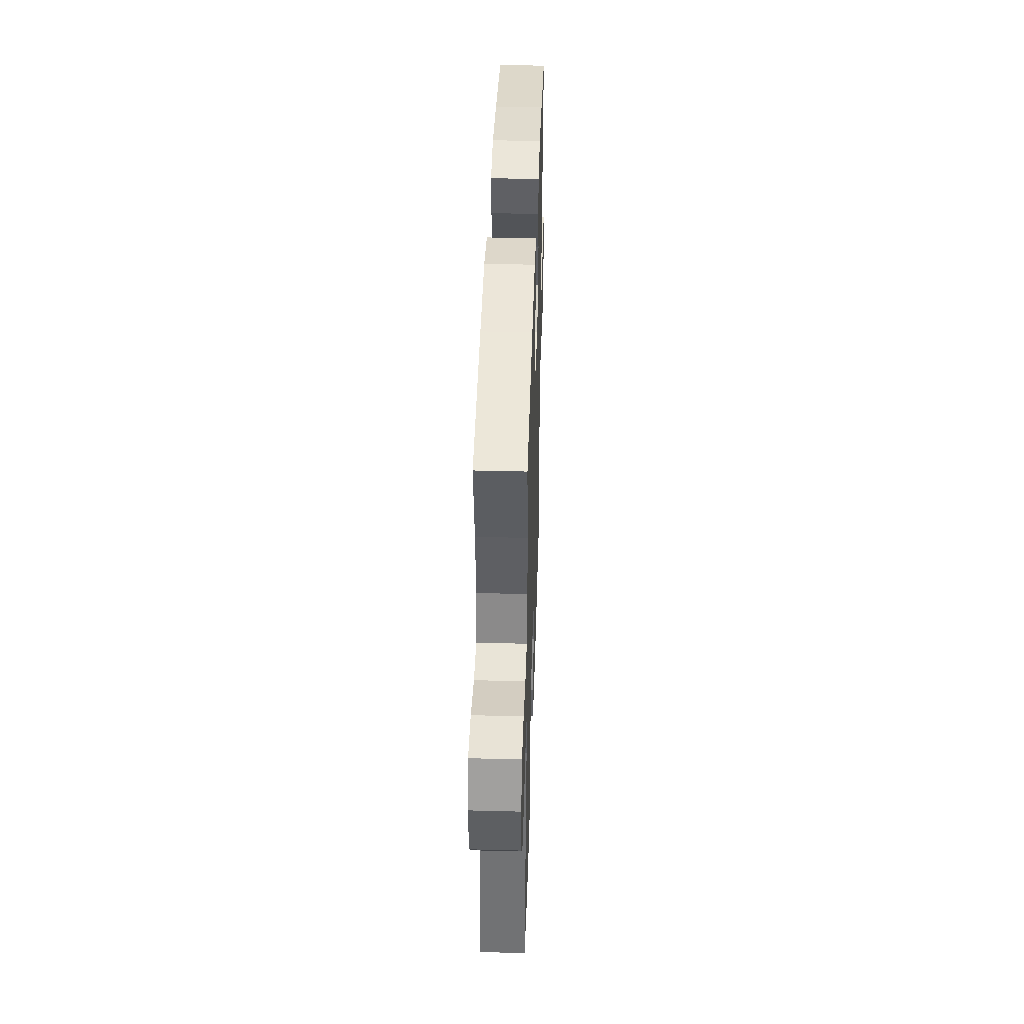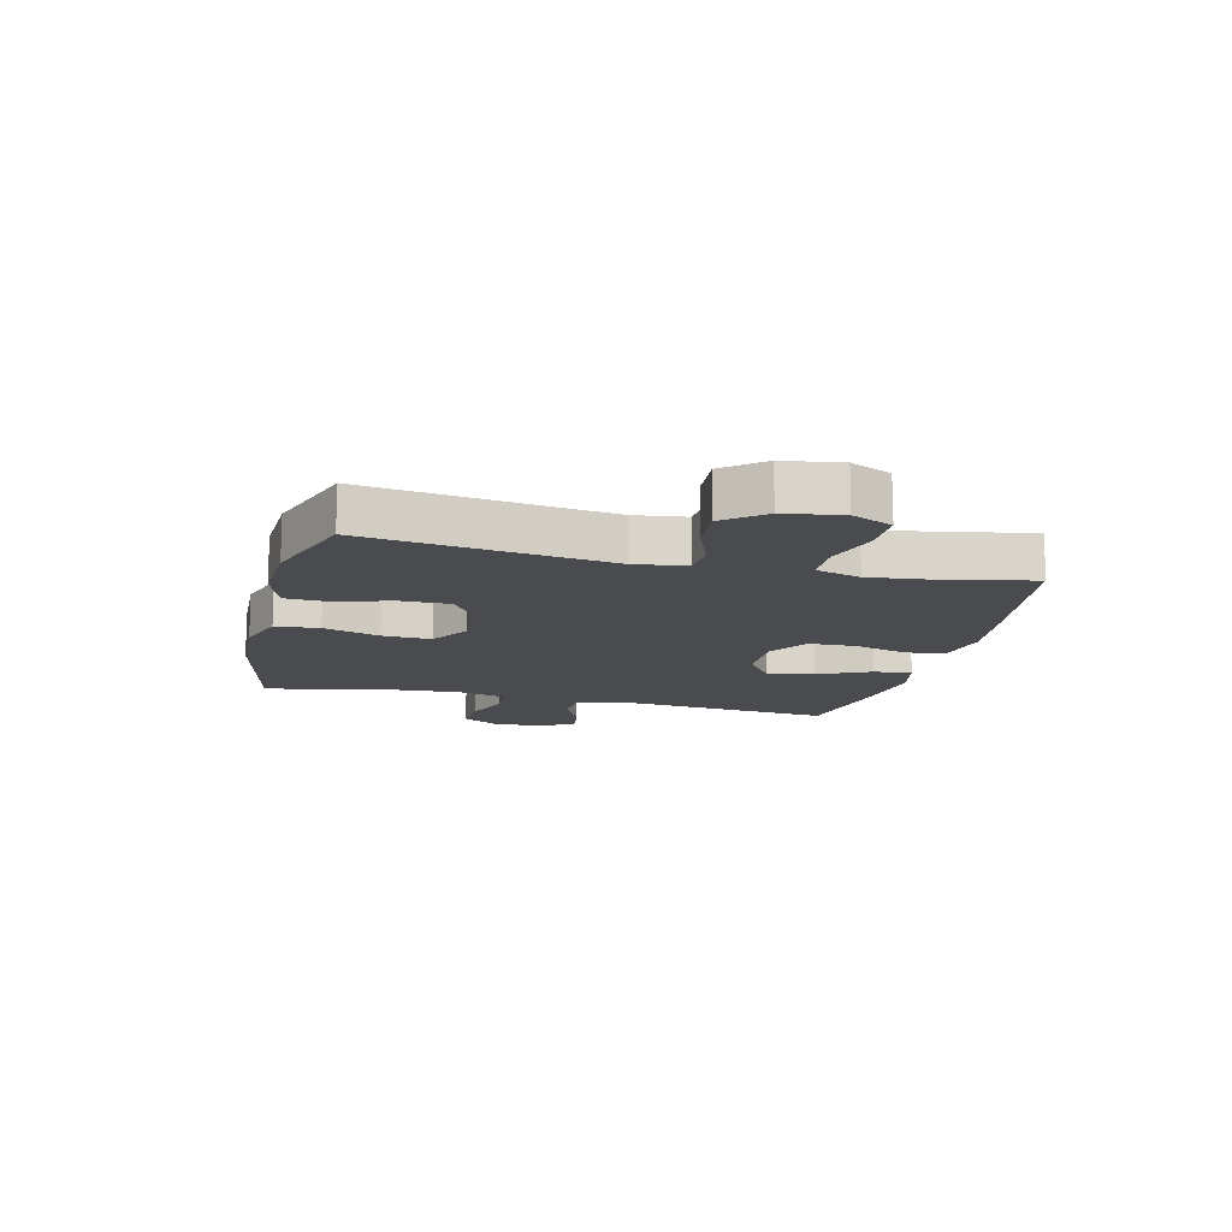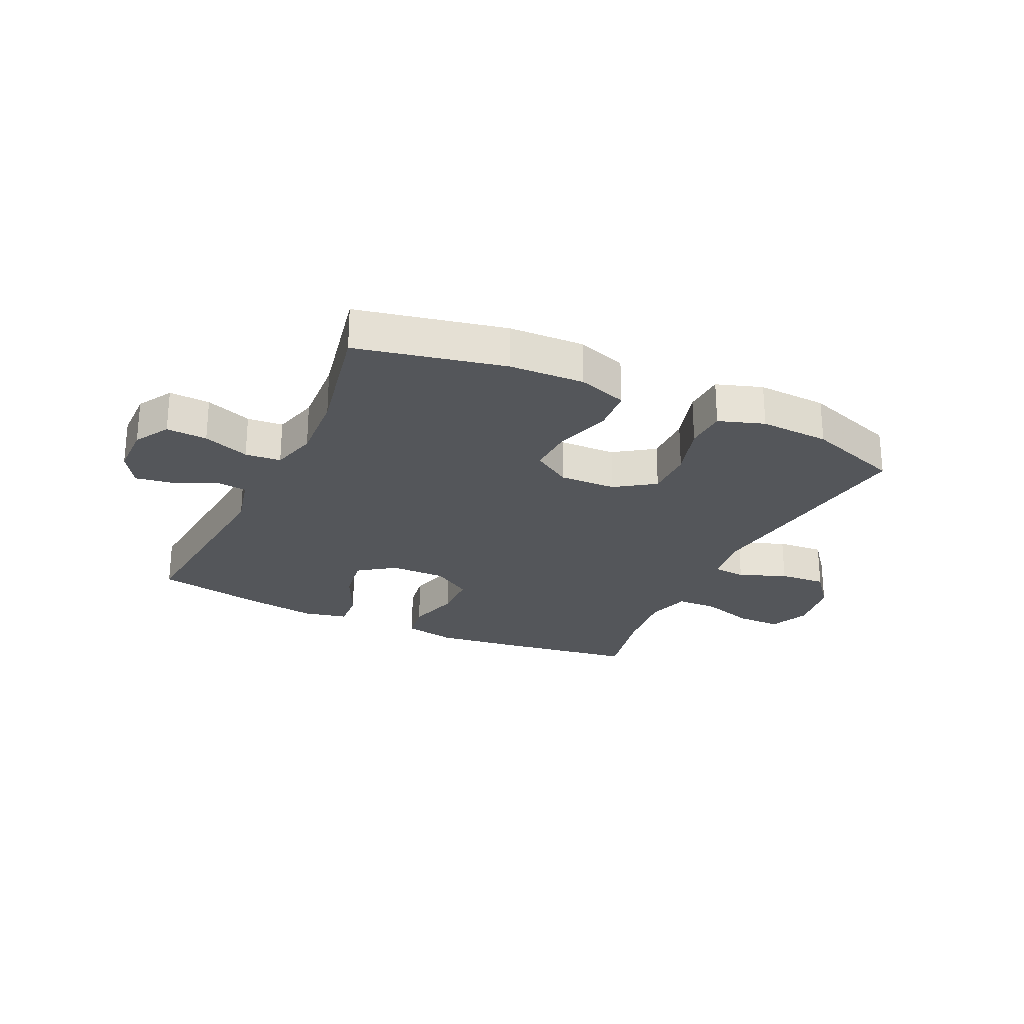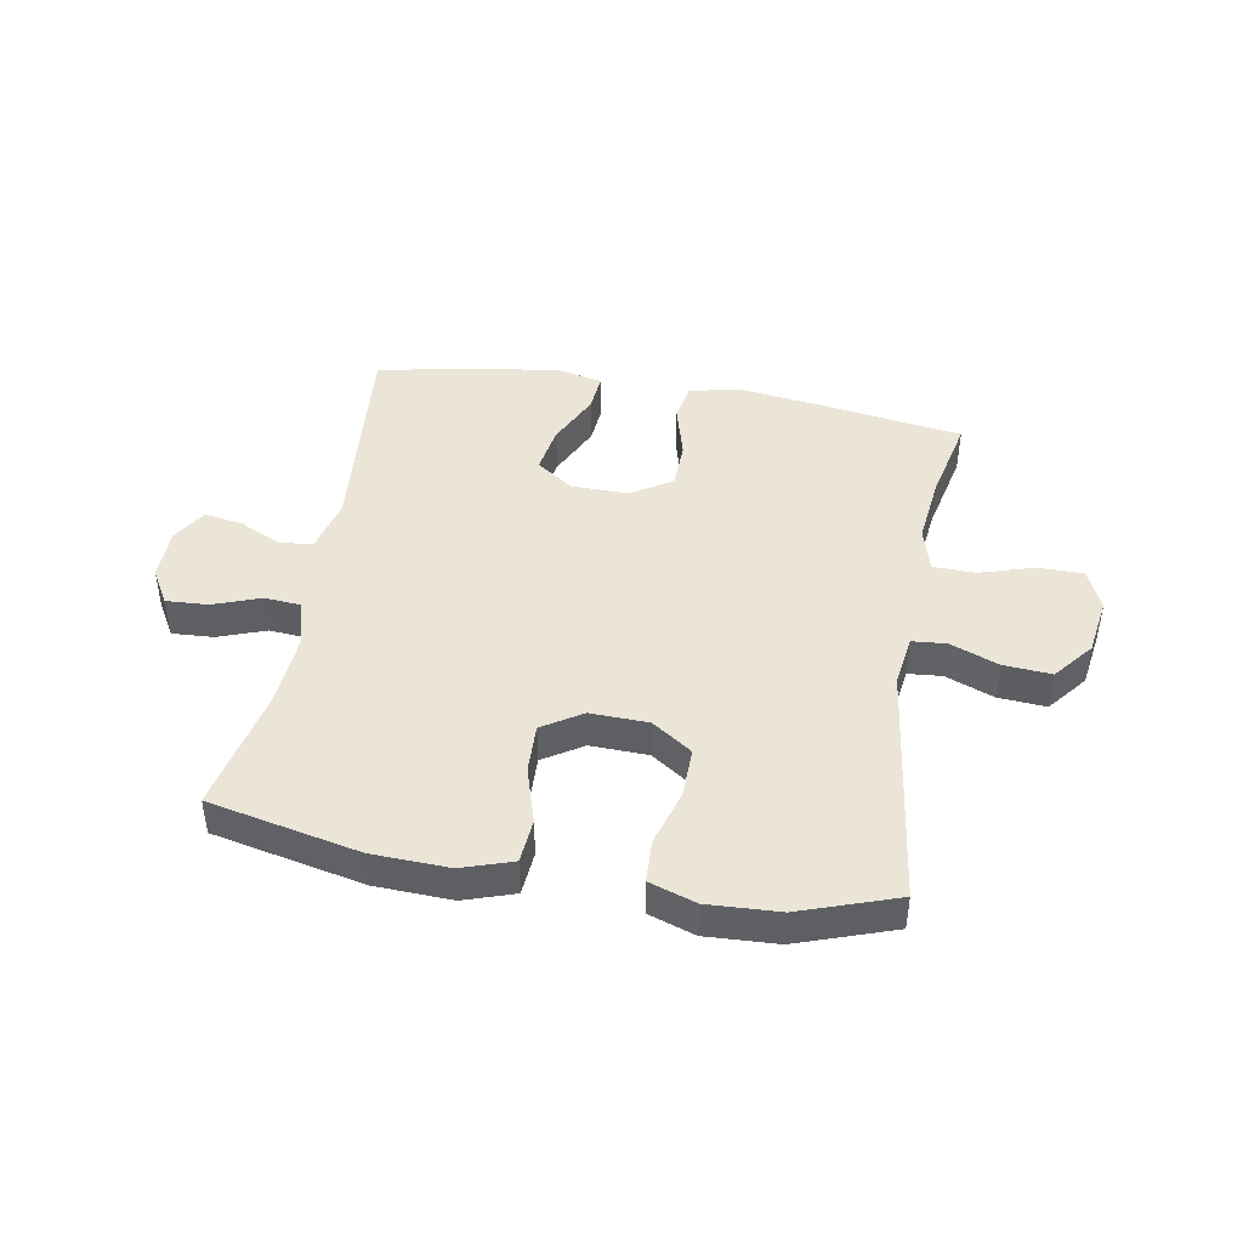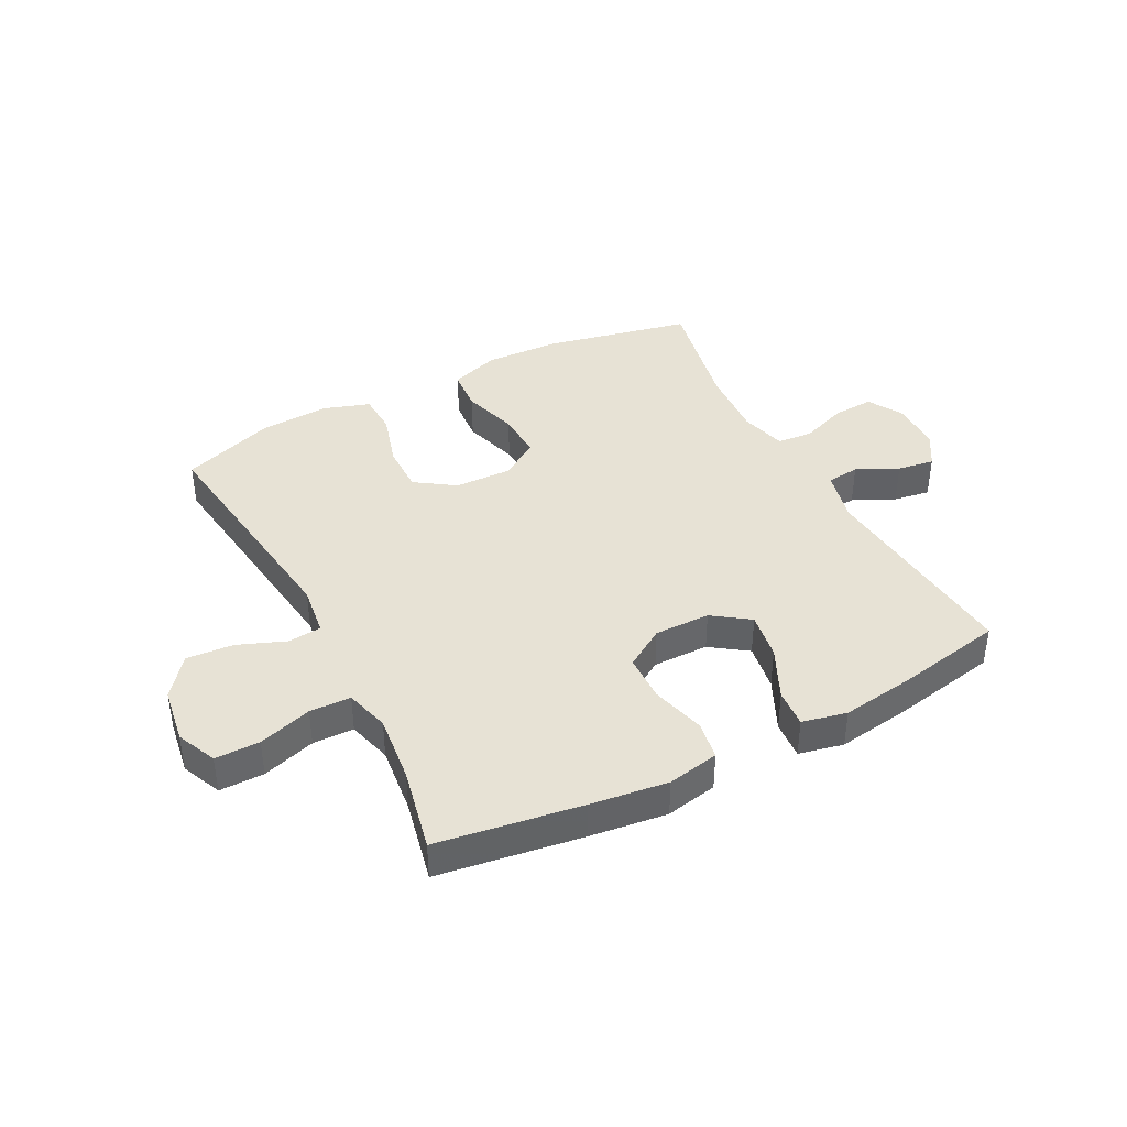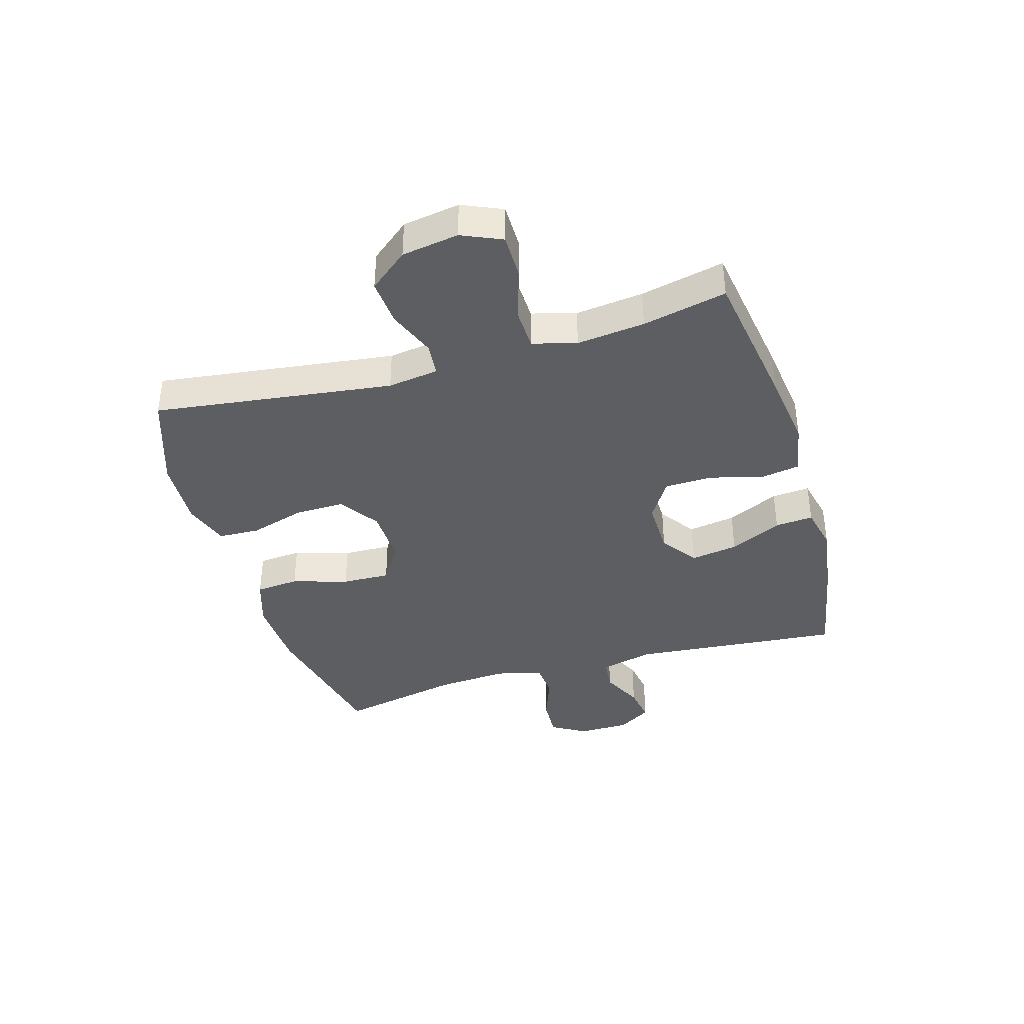
<metadata>
{"format":"obj","ext":"obj","renderer":"f3d","projection":"perspective","resolution":1024,"background":"white","views":[{"elev":41.8,"azim":-88.2,"up":"+Z"},{"elev":-13.8,"azim":-103.8,"up":"+Y"},{"elev":-25.4,"azim":154.8,"up":"+Y"},{"elev":44.1,"azim":-170.0,"up":"+Y"},{"elev":40.4,"azim":-27.5,"up":"+Y"},{"elev":-38.7,"azim":-73.5,"up":"+Y"}]}
</metadata>
<code>
v -0.5 0.07 0.5
v -0.256 0.07 0.537
v -0.124 0.07 0.554
v -0.036 0.07 0.537
v -0.025 0.07 0.471
v -0.05 0.07 0.38
v -0.048 0.07 0.299
v 0.02 0.07 0.256
v 0.115 0.07 0.257
v 0.177 0.07 0.301
v 0.164 0.07 0.382
v 0.122 0.07 0.471
v 0.117 0.07 0.536
v 0.193 0.07 0.553
v 0.317 0.07 0.535
v 0.5 0.07 0.5
v 0.467 0.07 0.14
v 0.489 0.07 0.049
v 0.545 0.07 0.043
v 0.616 0.07 0.077
v 0.679 0.07 0.087
v 0.714 0.07 0.03
v 0.715 0.07 -0.057
v 0.68 0.07 -0.117
v 0.61 0.07 -0.113
v 0.531 0.07 -0.084
v 0.47 0.07 -0.089
v 0.449 0.07 -0.168
v 0.457 0.07 -0.29
v 0.5 0.07 -0.5
v 0.248 0.07 -0.554
v 0.12 0.07 -0.559
v 0.036 0.07 -0.531
v 0.03 0.07 -0.457
v 0.059 0.07 -0.362
v 0.062 0.07 -0.28
v -0.004 0.07 -0.238
v -0.101 0.07 -0.241
v -0.168 0.07 -0.287
v -0.167 0.07 -0.371
v -0.139 0.07 -0.465
v -0.142 0.07 -0.536
v -0.22 0.07 -0.562
v -0.339 0.07 -0.556
v -0.5 0.07 -0.5
v -0.446 0.07 -0.093
v -0.458 0.07 -0.006
v -0.515 0.07 -0.001
v -0.596 0.07 -0.033
v -0.676 0.07 -0.039
v -0.729 0.07 0.027
v -0.744 0.07 0.124
v -0.714 0.07 0.192
v -0.638 0.07 0.192
v -0.547 0.07 0.164
v -0.477 0.07 0.166
v -0.456 0.07 0.241
v -0.469 0.07 0.357
v -0.5 0 0.5
v -0.256 0 0.537
v -0.124 0 0.554
v -0.036 0 0.537
v -0.025 0 0.471
v -0.05 0 0.38
v -0.048 0 0.299
v 0.02 0 0.256
v 0.115 0 0.257
v 0.177 0 0.301
v 0.164 0 0.382
v 0.122 0 0.471
v 0.117 0 0.536
v 0.193 0 0.553
v 0.317 0 0.535
v 0.5 0 0.5
v 0.467 0 0.14
v 0.489 0 0.049
v 0.545 0 0.043
v 0.616 0 0.077
v 0.679 0 0.087
v 0.714 0 0.03
v 0.715 0 -0.057
v 0.68 0 -0.117
v 0.61 0 -0.113
v 0.531 0 -0.084
v 0.47 0 -0.089
v 0.449 0 -0.168
v 0.457 0 -0.29
v 0.5 0 -0.5
v 0.248 0 -0.554
v 0.12 0 -0.559
v 0.036 0 -0.531
v 0.03 0 -0.457
v 0.059 0 -0.362
v 0.062 0 -0.28
v -0.004 0 -0.238
v -0.101 0 -0.241
v -0.168 0 -0.287
v -0.167 0 -0.371
v -0.139 0 -0.465
v -0.142 0 -0.536
v -0.22 0 -0.562
v -0.339 0 -0.556
v -0.5 0 -0.5
v -0.446 0 -0.093
v -0.458 0 -0.006
v -0.515 0 -0.001
v -0.596 0 -0.033
v -0.676 0 -0.039
v -0.729 0 0.027
v -0.744 0 0.124
v -0.714 0 0.192
v -0.638 0 0.192
v -0.547 0 0.164
v -0.477 0 0.166
v -0.456 0 0.241
v -0.469 0 0.357
f 53 54 55
f 52 53 55
f 51 52 55
f 50 51 55
f 49 50 55
f 48 49 55
f 47 48 55 56
f 46 47 56 57
f 44 45 46
f 43 44 46
f 42 43 46
f 41 42 46
f 40 41 46
f 39 40 46 57
f 33 34 35
f 32 33 35
f 31 32 35
f 30 31 35
f 29 30 35
f 28 29 35 36
f 27 28 36 37
f 24 25 26
f 23 24 26
f 22 23 26
f 21 22 26
f 20 21 26
f 19 20 26
f 18 19 26 27
f 27 37 38
f 18 27 38
f 17 18 38
f 15 16 17
f 14 15 17
f 13 14 17
f 12 13 17
f 11 12 17
f 4 5 6
f 3 4 6
f 2 3 6
f 1 2 6
f 58 1 6
f 58 6 7
f 57 58 7
f 39 57 7
f 38 39 7
f 38 7 8
f 38 8 9
f 17 38 9 10
f 10 11 17
f 113 112 111
f 113 111 110
f 113 110 109
f 113 109 108
f 113 108 107
f 113 107 106
f 114 113 106 105
f 115 114 105 104
f 104 103 102
f 104 102 101
f 104 101 100
f 104 100 99
f 104 99 98
f 115 104 98 97
f 93 92 91
f 93 91 90
f 93 90 89
f 93 89 88
f 93 88 87
f 94 93 87 86
f 95 94 86 85
f 84 83 82
f 84 82 81
f 84 81 80
f 84 80 79
f 84 79 78
f 84 78 77
f 85 84 77 76
f 96 95 85
f 96 85 76
f 96 76 75
f 75 74 73
f 75 73 72
f 75 72 71
f 75 71 70
f 75 70 69
f 64 63 62
f 64 62 61
f 64 61 60
f 64 60 59
f 64 59 116
f 65 64 116
f 65 116 115
f 65 115 97
f 65 97 96
f 66 65 96
f 67 66 96
f 68 67 96 75
f 75 69 68
f 1 59 60 2
f 2 60 61 3
f 3 61 62 4
f 4 62 63 5
f 5 63 64 6
f 6 64 65 7
f 7 65 66 8
f 8 66 67 9
f 9 67 68 10
f 10 68 69 11
f 11 69 70 12
f 12 70 71 13
f 13 71 72 14
f 14 72 73 15
f 15 73 74 16
f 16 74 75 17
f 17 75 76 18
f 18 76 77 19
f 19 77 78 20
f 20 78 79 21
f 21 79 80 22
f 22 80 81 23
f 23 81 82 24
f 24 82 83 25
f 25 83 84 26
f 26 84 85 27
f 27 85 86 28
f 28 86 87 29
f 29 87 88 30
f 30 88 89 31
f 31 89 90 32
f 32 90 91 33
f 33 91 92 34
f 34 92 93 35
f 35 93 94 36
f 36 94 95 37
f 37 95 96 38
f 38 96 97 39
f 39 97 98 40
f 40 98 99 41
f 41 99 100 42
f 42 100 101 43
f 43 101 102 44
f 44 102 103 45
f 45 103 104 46
f 46 104 105 47
f 47 105 106 48
f 48 106 107 49
f 49 107 108 50
f 50 108 109 51
f 51 109 110 52
f 52 110 111 53
f 53 111 112 54
f 54 112 113 55
f 55 113 114 56
f 56 114 115 57
f 57 115 116 58
f 58 116 59 1

</code>
